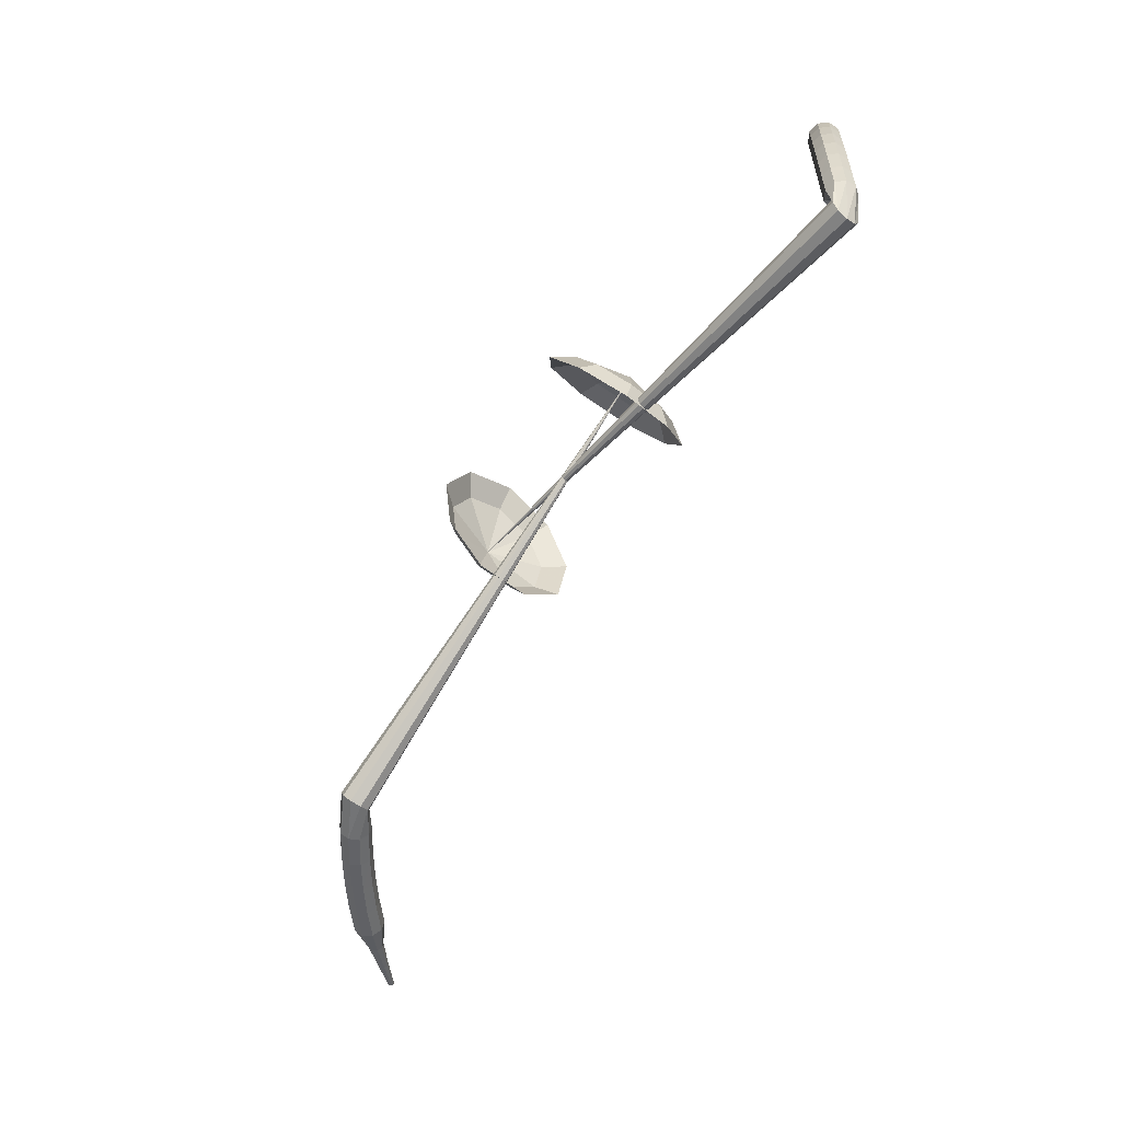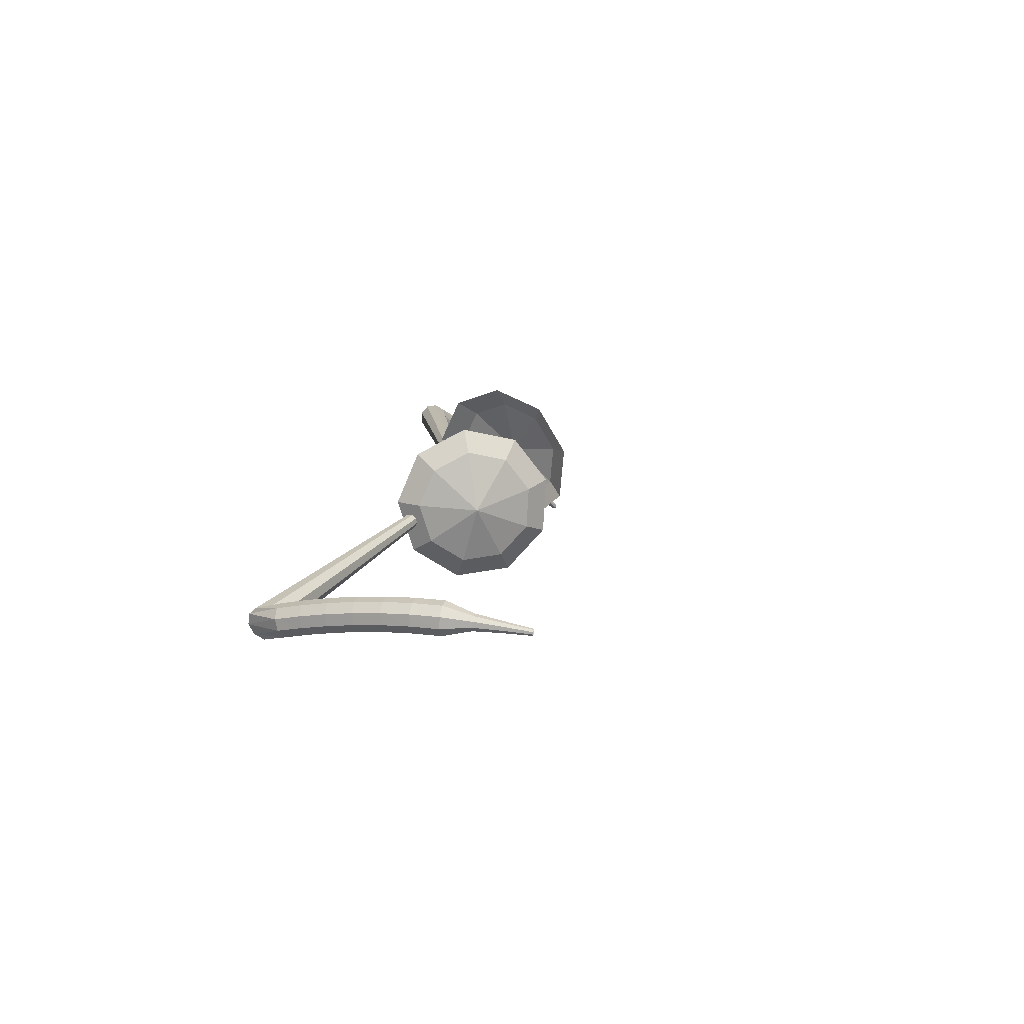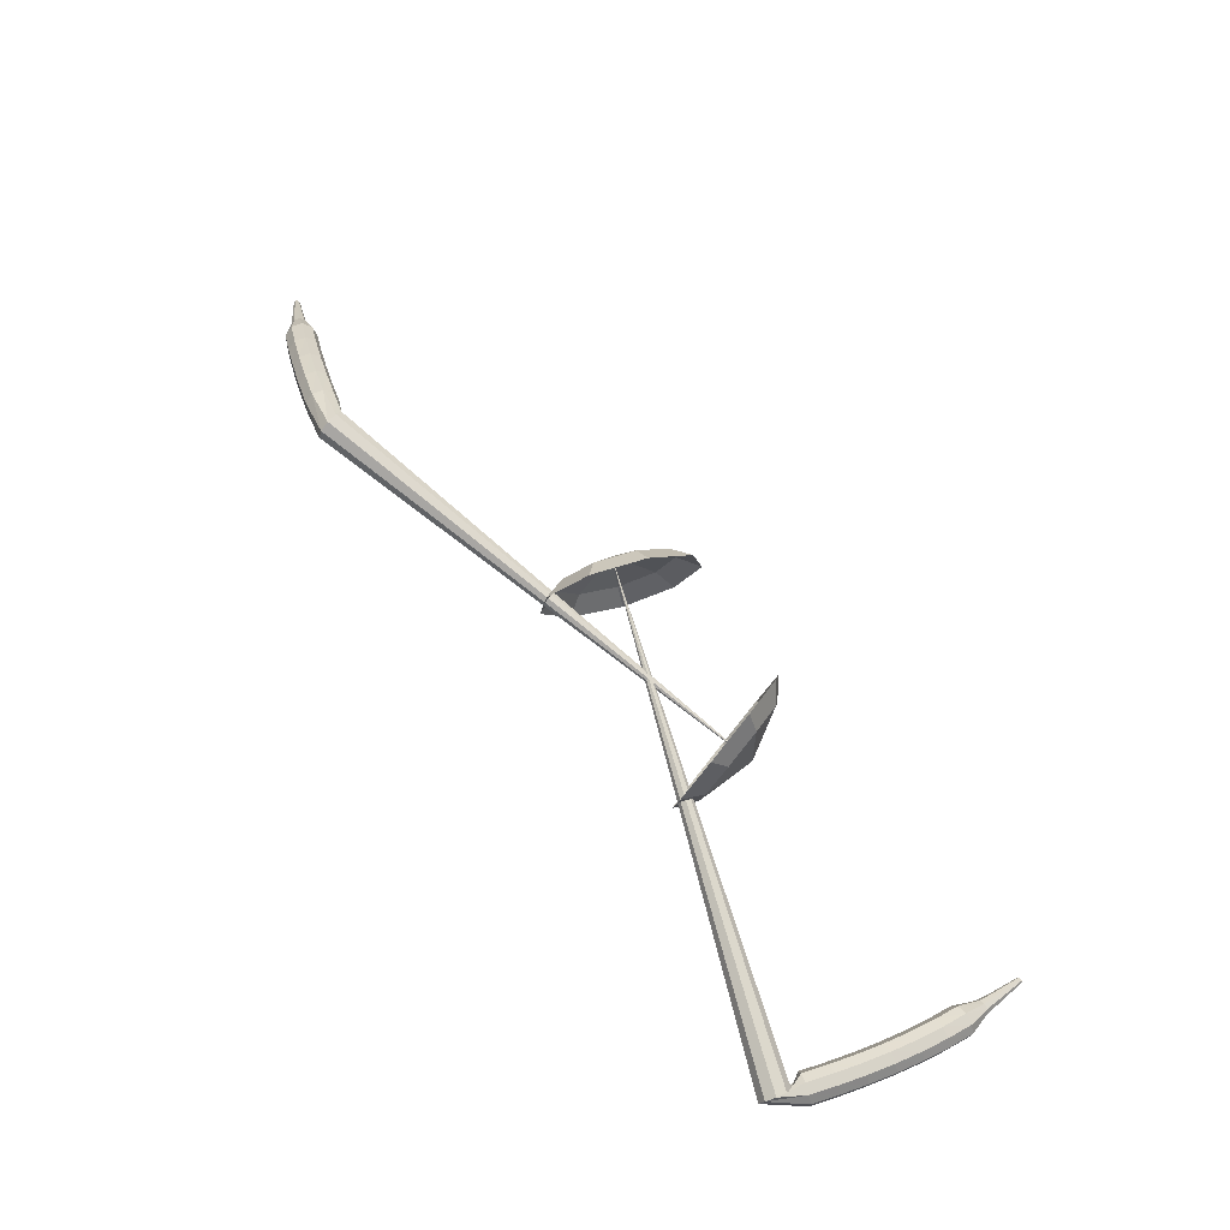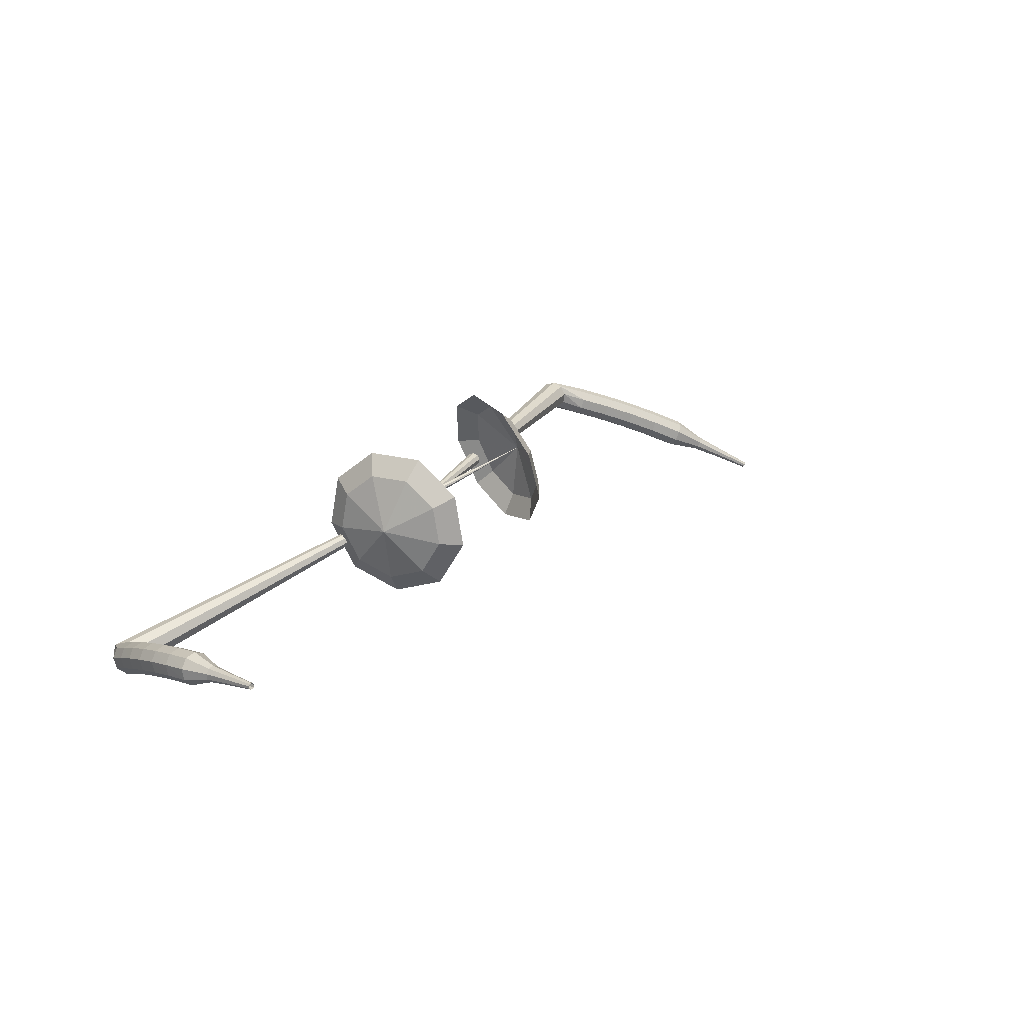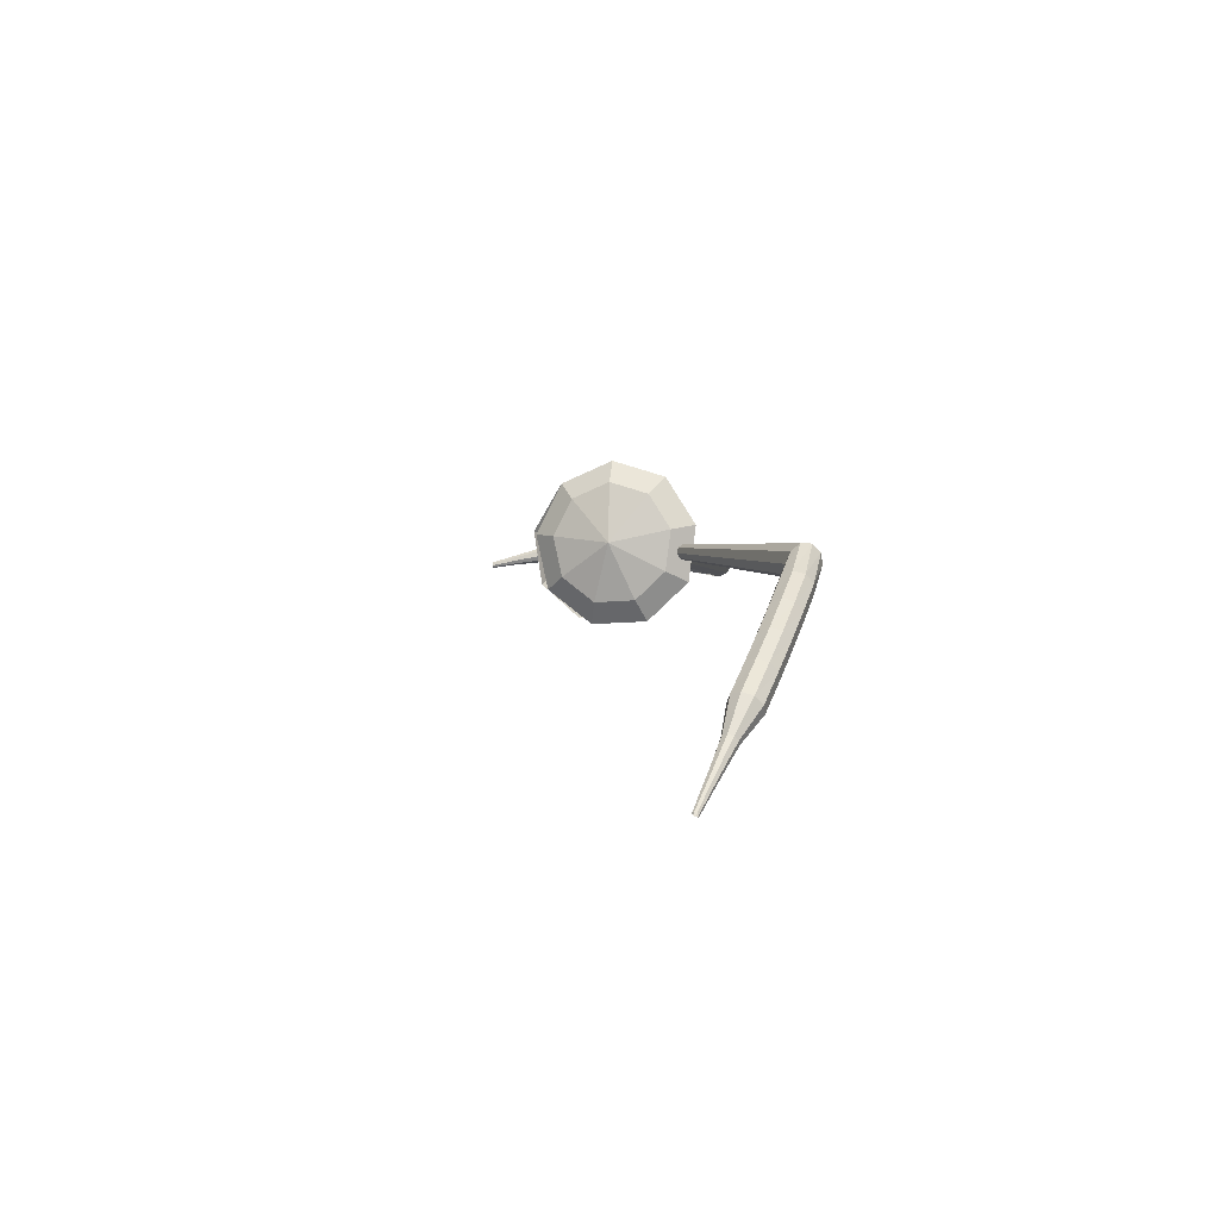
<metadata>
{"format":"obj","ext":"obj","renderer":"f3d","projection":"perspective","resolution":1024,"background":"white","views":[{"elev":-58.7,"azim":76.6,"up":"+Y"},{"elev":-7.7,"azim":114.2,"up":"+Z"},{"elev":48.4,"azim":65.2,"up":"+Z"},{"elev":-1.5,"azim":146.6,"up":"+Z"},{"elev":26.7,"azim":-80.3,"up":"+Z"}]}
</metadata>
<code>
g tube1
v 139.6 114.5 206
v 138 113.5 203.2
v 136.9 110.7 201.7
v 136.8 107.3 202.2
v 137.7 105 204.5
v 139.2 104.9 207.5
v 140.6 106.9 209.9
v 141.3 110.2 210.4
v 140.9 113.2 208.9
v 139.6 114.5 206
v 138.6 113.3 206.5
v 137.4 112.5 204.4
v 136.7 110.5 203.3
v 136.6 108 203.6
v 137.2 106.3 205.3
v 138.3 106.2 207.6
v 139.4 107.7 209.3
v 139.8 110.1 209.6
v 139.5 112.3 208.5
v 138.6 113.3 206.5
v 137.3 109.8 206.9
v 137.3 109.8 206.9
v 137.3 109.8 206.9
v 137.3 109.8 206.9
v 137.3 109.8 206.9
v 137.3 109.8 206.9
v 137.3 109.8 206.9
v 137.3 109.8 206.9
v 137.3 109.8 206.9
v 137.3 109.8 206.9
v 165.5 105.5 192.6
v 165.2 105.8 192
v 165.1 106.4 191.7
v 165.2 107.1 191.8
v 165.4 107.5 192.3
v 165.7 107.5 192.9
v 165.9 107 193.4
v 165.9 106.3 193.5
v 165.8 105.8 193.2
v 165.5 105.5 192.6
v 166.7 108.1 192.7
v 166.5 108.2 192.1
v 165.9 108.2 191.7
v 165.2 108.3 191.8
v 164.8 108.3 192.4
v 164.8 108.3 193
v 165.2 108.2 193.6
v 165.9 108.1 193.7
v 166.5 108.1 193.3
v 166.7 108.1 192.7
v 166.9 109.8 192.8
v 166.7 109.8 192.2
v 166.1 109.9 191.8
v 165.4 110 191.9
v 165 110 192.5
v 165 109.9 193.1
v 165.4 109.9 193.7
v 166.1 109.8 193.8
v 166.7 109.8 193.4
v 166.9 109.8 192.8
v 167 111.5 192.8
v 166.8 111.5 192.2
v 166.2 111.6 191.9
v 165.5 111.6 192
v 165.1 111.6 192.5
v 165.1 111.6 193.2
v 165.5 111.6 193.7
v 166.2 111.5 193.8
v 166.8 111.5 193.5
v 167 111.5 192.8
v 167.1 113.2 192.9
v 166.8 113.2 192.2
v 166.2 113.2 191.9
v 165.6 113.2 192
v 165.1 113.2 192.5
v 165.1 113.2 193.2
v 165.6 113.2 193.7
v 166.2 113.2 193.8
v 166.8 113.2 193.5
v 167.1 113.2 192.9
v 167 115 192.8
v 166.8 114.9 192.2
v 166.2 114.8 191.8
v 165.5 114.8 191.9
v 165.1 114.8 192.5
v 165.1 114.8 193.1
v 165.5 114.9 193.7
v 166.2 114.9 193.8
v 166.8 115 193.4
v 167 115 192.8
v 166.8 116.7 192.7
v 166.6 116.6 192
v 166 116.5 191.7
v 165.4 116.4 191.8
v 164.9 116.4 192.3
v 164.9 116.4 193
v 165.3 116.5 193.5
v 166 116.6 193.7
v 166.6 116.7 193.3
v 166.8 116.7 192.7
v 166.5 118.4 192.5
v 166.3 118.2 191.9
v 165.8 118.1 191.5
v 165.1 118 191.6
v 164.7 117.9 192.2
v 164.6 118 192.8
v 165.1 118.2 193.4
v 165.7 118.3 193.5
v 166.3 118.4 193.1
v 166.5 118.4 192.5
v 165.7 119.9 192.3
v 165.6 119.8 192
v 165.3 119.7 191.8
v 165 119.6 191.8
v 164.7 119.6 192.1
v 164.7 119.7 192.4
v 164.9 119.8 192.7
v 165.3 119.9 192.8
v 165.5 119.9 192.6
v 165.7 119.9 192.3
v 165.1 121.5 192
v 165 121.4 191.8
v 164.8 121.3 191.7
v 164.6 121.3 191.7
v 164.4 121.3 191.9
v 164.4 121.3 192.1
v 164.6 121.4 192.3
v 164.8 121.4 192.3
v 165 121.5 192.2
v 165.1 121.5 192
v 164.4 123 191.7
v 164.4 123 191.6
v 164.3 122.9 191.5
v 164.2 122.9 191.5
v 164.1 122.9 191.6
v 164.1 122.9 191.8
v 164.2 122.9 191.9
v 164.3 123 191.9
v 164.4 123 191.8
v 164.4 123 191.7
f 1 2 12
f 12 11 1
f 2 3 13
f 13 12 2
f 3 4 14
f 14 13 3
f 4 5 15
f 15 14 4
f 5 6 16
f 16 15 5
f 6 7 17
f 17 16 6
f 7 8 18
f 18 17 7
f 8 9 19
f 19 18 8
f 9 10 20
f 20 19 9
f 11 12 22
f 22 21 11
f 12 13 23
f 23 22 12
f 13 14 24
f 24 23 13
f 14 15 25
f 25 24 14
f 15 16 26
f 26 25 15
f 16 17 27
f 27 26 16
f 17 18 28
f 28 27 17
f 18 19 29
f 29 28 18
f 19 20 30
f 30 29 19
f 21 22 32
f 32 31 21
f 22 23 33
f 33 32 22
f 23 24 34
f 34 33 23
f 24 25 35
f 35 34 24
f 25 26 36
f 36 35 25
f 26 27 37
f 37 36 26
f 27 28 38
f 38 37 27
f 28 29 39
f 39 38 28
f 29 30 40
f 40 39 29
f 31 32 42
f 42 41 31
f 32 33 43
f 43 42 32
f 33 34 44
f 44 43 33
f 34 35 45
f 45 44 34
f 35 36 46
f 46 45 35
f 36 37 47
f 47 46 36
f 37 38 48
f 48 47 37
f 38 39 49
f 49 48 38
f 39 40 50
f 50 49 39
f 41 42 52
f 52 51 41
f 42 43 53
f 53 52 42
f 43 44 54
f 54 53 43
f 44 45 55
f 55 54 44
f 45 46 56
f 56 55 45
f 46 47 57
f 57 56 46
f 47 48 58
f 58 57 47
f 48 49 59
f 59 58 48
f 49 50 60
f 60 59 49
f 51 52 62
f 62 61 51
f 52 53 63
f 63 62 52
f 53 54 64
f 64 63 53
f 54 55 65
f 65 64 54
f 55 56 66
f 66 65 55
f 56 57 67
f 67 66 56
f 57 58 68
f 68 67 57
f 58 59 69
f 69 68 58
f 59 60 70
f 70 69 59
f 61 62 72
f 72 71 61
f 62 63 73
f 73 72 62
f 63 64 74
f 74 73 63
f 64 65 75
f 75 74 64
f 65 66 76
f 76 75 65
f 66 67 77
f 77 76 66
f 67 68 78
f 78 77 67
f 68 69 79
f 79 78 68
f 69 70 80
f 80 79 69
f 71 72 82
f 82 81 71
f 72 73 83
f 83 82 72
f 73 74 84
f 84 83 73
f 74 75 85
f 85 84 74
f 75 76 86
f 86 85 75
f 76 77 87
f 87 86 76
f 77 78 88
f 88 87 77
f 78 79 89
f 89 88 78
f 79 80 90
f 90 89 79
f 81 82 92
f 92 91 81
f 82 83 93
f 93 92 82
f 83 84 94
f 94 93 83
f 84 85 95
f 95 94 84
f 85 86 96
f 96 95 85
f 86 87 97
f 97 96 86
f 87 88 98
f 98 97 87
f 88 89 99
f 99 98 88
f 89 90 100
f 100 99 89
f 91 92 102
f 102 101 91
f 92 93 103
f 103 102 92
f 93 94 104
f 104 103 93
f 94 95 105
f 105 104 94
f 95 96 106
f 106 105 95
f 96 97 107
f 107 106 96
f 97 98 108
f 108 107 97
f 98 99 109
f 109 108 98
f 99 100 110
f 110 109 99
f 101 102 112
f 112 111 101
f 102 103 113
f 113 112 102
f 103 104 114
f 114 113 103
f 104 105 115
f 115 114 104
f 105 106 116
f 116 115 105
f 106 107 117
f 117 116 106
f 107 108 118
f 118 117 107
f 108 109 119
f 119 118 108
f 109 110 120
f 120 119 109
f 111 112 122
f 122 121 111
f 112 113 123
f 123 122 112
f 113 114 124
f 124 123 113
f 114 115 125
f 125 124 114
f 115 116 126
f 126 125 115
f 116 117 127
f 127 126 116
f 117 118 128
f 128 127 117
f 118 119 129
f 129 128 118
f 119 120 130
f 130 129 119
f 121 122 132
f 132 131 121
f 122 123 133
f 133 132 122
f 123 124 134
f 134 133 123
f 124 125 135
f 135 134 124
f 125 126 136
f 136 135 125
f 126 127 137
f 137 136 126
f 127 128 138
f 138 137 127
f 128 129 139
f 139 138 128
f 129 130 140
f 140 139 129
v 151.1 107.6 201.4
v 149.5 108 198.5
v 147.3 110.1 196.9
v 145.7 113 197.4
v 145.4 115.4 199.8
v 146.4 116.1 203
v 148.4 114.7 205.4
v 150.4 112 206
v 151.4 109.2 204.4
v 151.1 107.6 201.4
v 151.1 109.2 201.1
v 149.9 109.5 198.9
v 148.4 111 197.8
v 147.2 113.2 198.2
v 146.9 114.9 199.9
v 147.7 115.4 202.2
v 149.2 114.4 204
v 150.6 112.4 204.4
v 151.4 110.4 203.2
v 151.1 109.2 201.1
v 149.9 112.7 200.7
v 149.9 112.7 200.7
v 149.9 112.7 200.7
v 149.9 112.7 200.7
v 149.9 112.7 200.7
v 149.9 112.7 200.7
v 149.9 112.7 200.7
v 149.9 112.7 200.7
v 149.9 112.7 200.7
v 149.9 112.7 200.7
v 125.2 98.25 212.1
v 125.1 97.94 211.5
v 125.3 97.37 211.2
v 125.7 96.8 211.3
v 126 96.51 211.8
v 126.2 96.63 212.5
v 126.2 97.1 213
v 125.9 97.7 213.1
v 125.5 98.16 212.7
v 125.2 98.25 212.1
v 123.6 98.64 211.7
v 123.7 98.39 211.1
v 123.6 97.79 210.8
v 123.5 97.13 210.9
v 123.4 96.7 211.4
v 123.3 96.72 212.1
v 123.2 97.17 212.6
v 123.3 97.84 212.7
v 123.4 98.42 212.4
v 123.6 98.64 211.7
v 121.4 98.93 211.3
v 121.5 98.68 210.6
v 121.5 98.08 210.3
v 121.4 97.42 210.4
v 121.2 97 210.9
v 121 97.02 211.6
v 121 97.48 212.1
v 121 98.15 212.2
v 121.2 98.72 211.9
v 121.4 98.93 211.3
v 119.2 99.28 210.7
v 119.3 99.02 210.1
v 119.3 98.42 209.8
v 119.2 97.76 209.9
v 119 97.35 210.4
v 118.8 97.38 211.1
v 118.7 97.84 211.6
v 118.8 98.51 211.7
v 119 99.08 211.3
v 119.2 99.28 210.7
v 117.1 99.67 210.1
v 117.2 99.41 209.5
v 117.2 98.81 209.2
v 117.1 98.15 209.3
v 116.8 97.75 209.8
v 116.6 97.79 210.4
v 116.6 98.25 210.9
v 116.7 98.92 211
v 116.9 99.48 210.7
v 117.1 99.67 210.1
v 115 100.1 209.4
v 115.2 99.85 208.8
v 115.1 99.24 208.5
v 115 98.6 208.6
v 114.7 98.2 209.1
v 114.5 98.26 209.7
v 114.4 98.72 210.2
v 114.5 99.39 210.3
v 114.8 99.94 210
v 115 100.1 209.4
v 112.8 100.1 208.6
v 112.9 99.99 208.3
v 112.9 99.69 208.1
v 112.8 99.37 208.2
v 112.7 99.18 208.4
v 112.5 99.2 208.8
v 112.5 99.44 209
v 112.6 99.77 209.1
v 112.7 100 208.9
v 112.8 100.1 208.6
v 110.8 100.5 207.7
v 110.8 100.4 207.5
v 110.8 100.2 207.4
v 110.7 99.99 207.5
v 110.6 99.87 207.6
v 110.6 99.89 207.9
v 110.5 100 208
v 110.6 100.3 208
v 110.7 100.4 207.9
v 110.8 100.5 207.7
v 108.7 100.9 206.9
v 108.7 100.9 206.8
v 108.7 100.7 206.7
v 108.7 100.6 206.7
v 108.6 100.5 206.8
v 108.6 100.6 206.9
v 108.5 100.6 207
v 108.6 100.8 207.1
v 108.6 100.9 207
v 108.7 100.9 206.9
f 141 142 152
f 152 151 141
f 142 143 153
f 153 152 142
f 143 144 154
f 154 153 143
f 144 145 155
f 155 154 144
f 145 146 156
f 156 155 145
f 146 147 157
f 157 156 146
f 147 148 158
f 158 157 147
f 148 149 159
f 159 158 148
f 149 150 160
f 160 159 149
f 151 152 162
f 162 161 151
f 152 153 163
f 163 162 152
f 153 154 164
f 164 163 153
f 154 155 165
f 165 164 154
f 155 156 166
f 166 165 155
f 156 157 167
f 167 166 156
f 157 158 168
f 168 167 157
f 158 159 169
f 169 168 158
f 159 160 170
f 170 169 159
f 161 162 172
f 172 171 161
f 162 163 173
f 173 172 162
f 163 164 174
f 174 173 163
f 164 165 175
f 175 174 164
f 165 166 176
f 176 175 165
f 166 167 177
f 177 176 166
f 167 168 178
f 178 177 167
f 168 169 179
f 179 178 168
f 169 170 180
f 180 179 169
f 171 172 182
f 182 181 171
f 172 173 183
f 183 182 172
f 173 174 184
f 184 183 173
f 174 175 185
f 185 184 174
f 175 176 186
f 186 185 175
f 176 177 187
f 187 186 176
f 177 178 188
f 188 187 177
f 178 179 189
f 189 188 178
f 179 180 190
f 190 189 179
f 181 182 192
f 192 191 181
f 182 183 193
f 193 192 182
f 183 184 194
f 194 193 183
f 184 185 195
f 195 194 184
f 185 186 196
f 196 195 185
f 186 187 197
f 197 196 186
f 187 188 198
f 198 197 187
f 188 189 199
f 199 198 188
f 189 190 200
f 200 199 189
f 191 192 202
f 202 201 191
f 192 193 203
f 203 202 192
f 193 194 204
f 204 203 193
f 194 195 205
f 205 204 194
f 195 196 206
f 206 205 195
f 196 197 207
f 207 206 196
f 197 198 208
f 208 207 197
f 198 199 209
f 209 208 198
f 199 200 210
f 210 209 199
f 201 202 212
f 212 211 201
f 202 203 213
f 213 212 202
f 203 204 214
f 214 213 203
f 204 205 215
f 215 214 204
f 205 206 216
f 216 215 205
f 206 207 217
f 217 216 206
f 207 208 218
f 218 217 207
f 208 209 219
f 219 218 208
f 209 210 220
f 220 219 209
f 211 212 222
f 222 221 211
f 212 213 223
f 223 222 212
f 213 214 224
f 224 223 213
f 214 215 225
f 225 224 214
f 215 216 226
f 226 225 215
f 216 217 227
f 227 226 216
f 217 218 228
f 228 227 217
f 218 219 229
f 229 228 218
f 219 220 230
f 230 229 219
f 221 222 232
f 232 231 221
f 222 223 233
f 233 232 222
f 223 224 234
f 234 233 223
f 224 225 235
f 235 234 224
f 225 226 236
f 236 235 225
f 226 227 237
f 237 236 226
f 227 228 238
f 238 237 227
f 228 229 239
f 239 238 228
f 229 230 240
f 240 239 229
f 231 232 242
f 242 241 231
f 232 233 243
f 243 242 232
f 233 234 244
f 244 243 233
f 234 235 245
f 245 244 234
f 235 236 246
f 246 245 235
f 236 237 247
f 247 246 236
f 237 238 248
f 248 247 237
f 238 239 249
f 249 248 238
f 239 240 250
f 250 249 239
f 241 242 252
f 252 251 241
f 242 243 253
f 253 252 242
f 243 244 254
f 254 253 243
f 244 245 255
f 255 254 244
f 245 246 256
f 256 255 245
f 246 247 257
f 257 256 246
f 247 248 258
f 258 257 247
f 248 249 259
f 259 258 248
f 249 250 260
f 260 259 249
g

</code>
